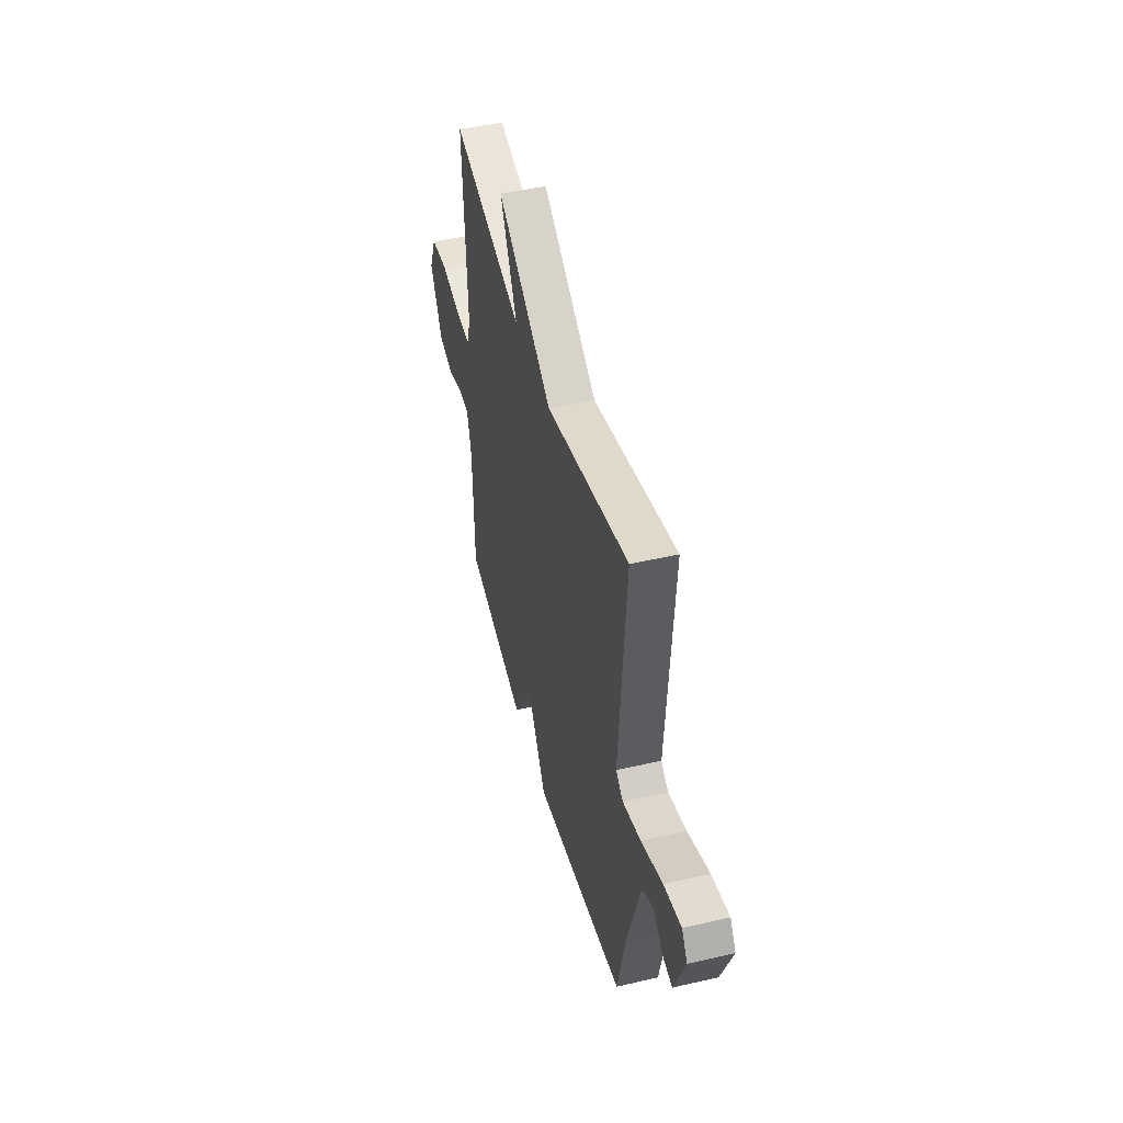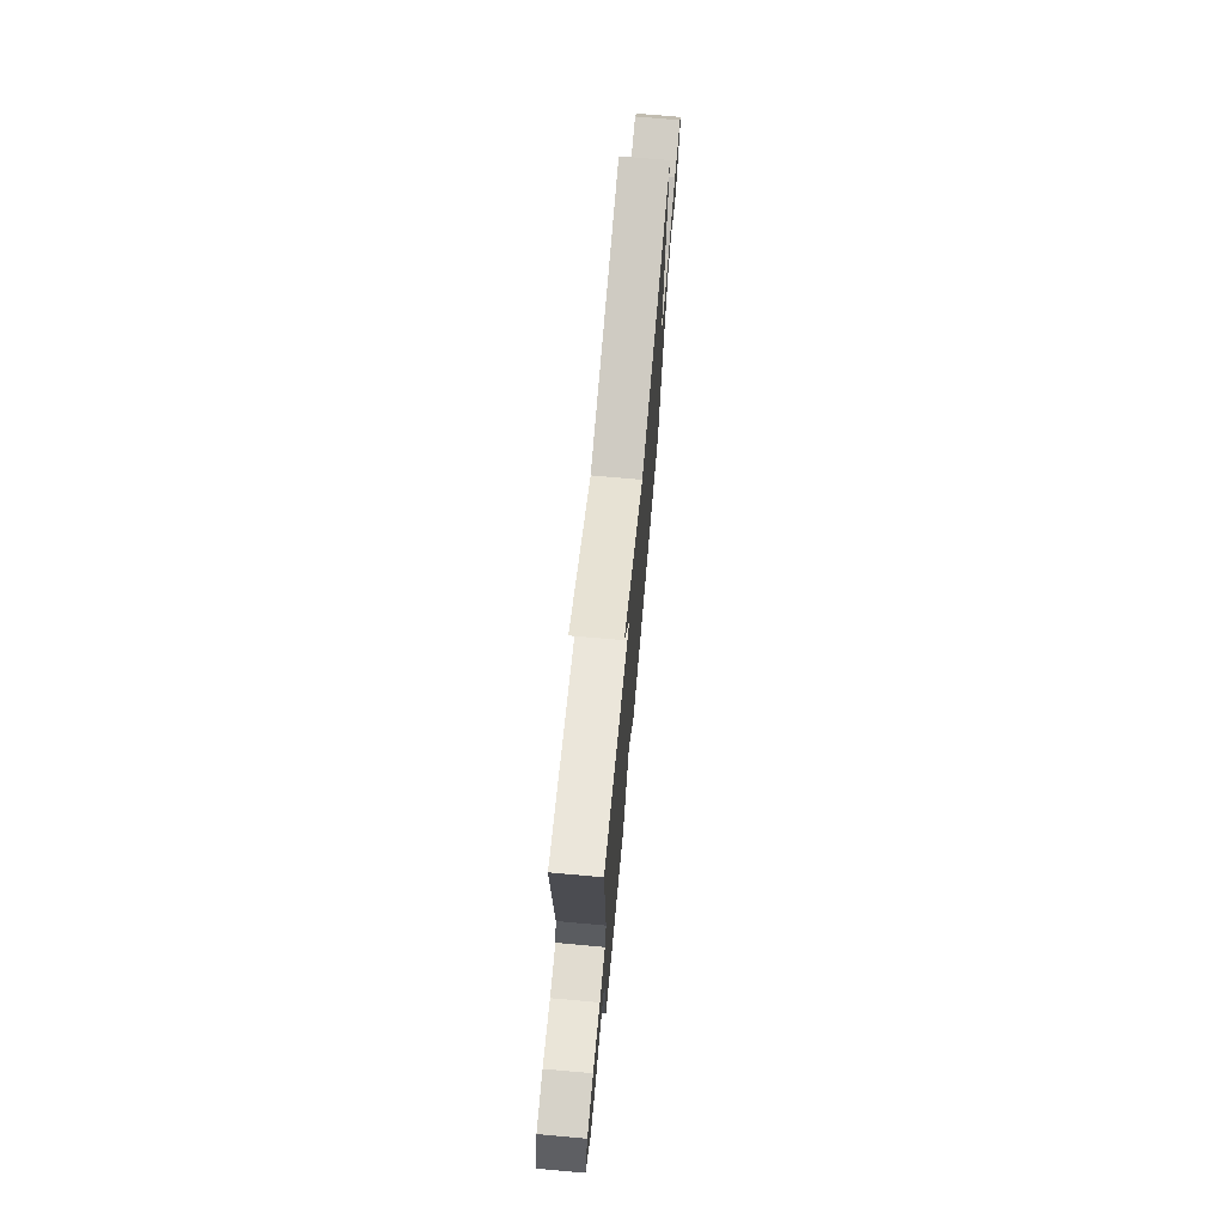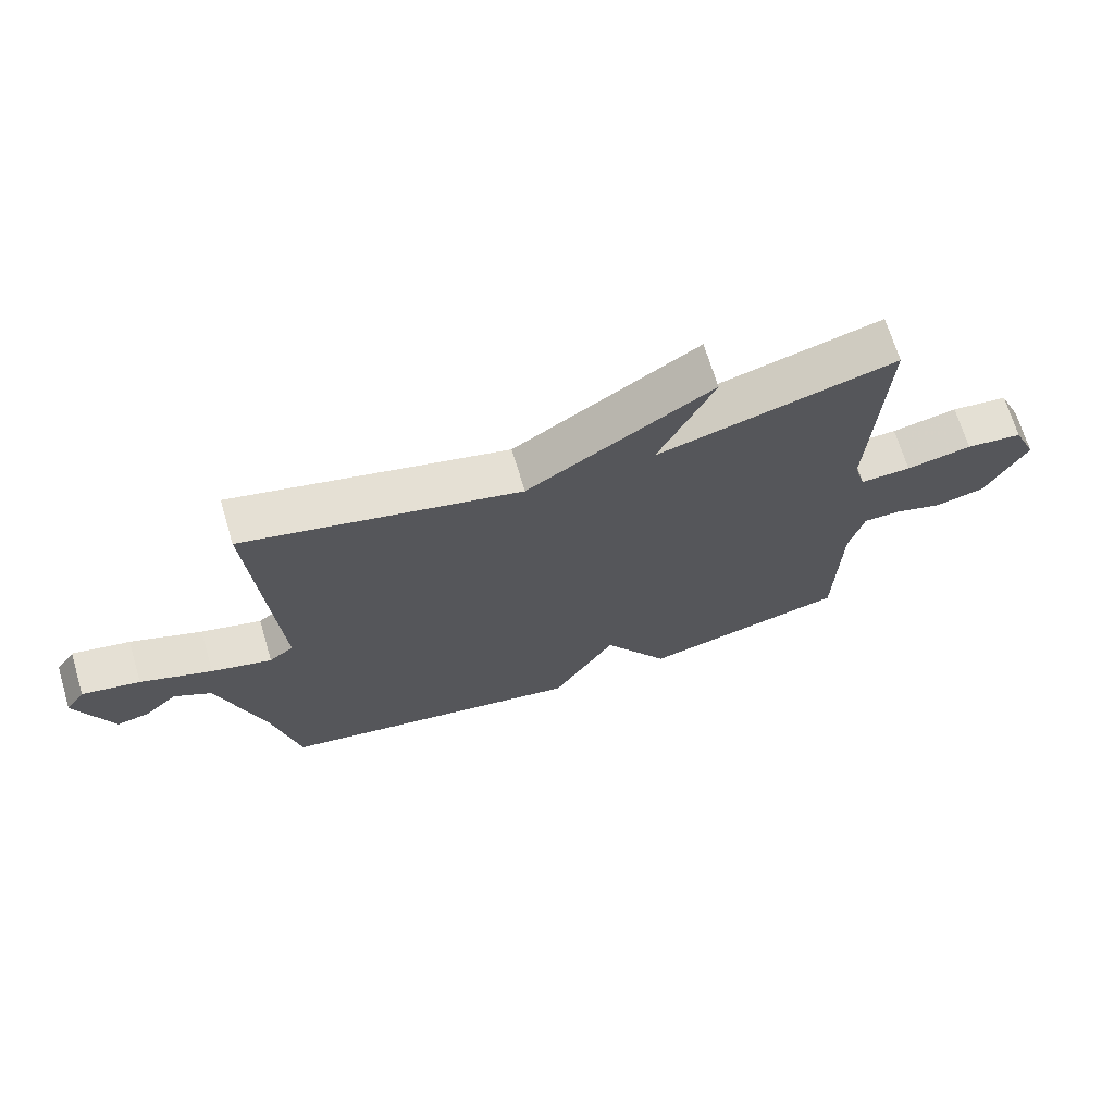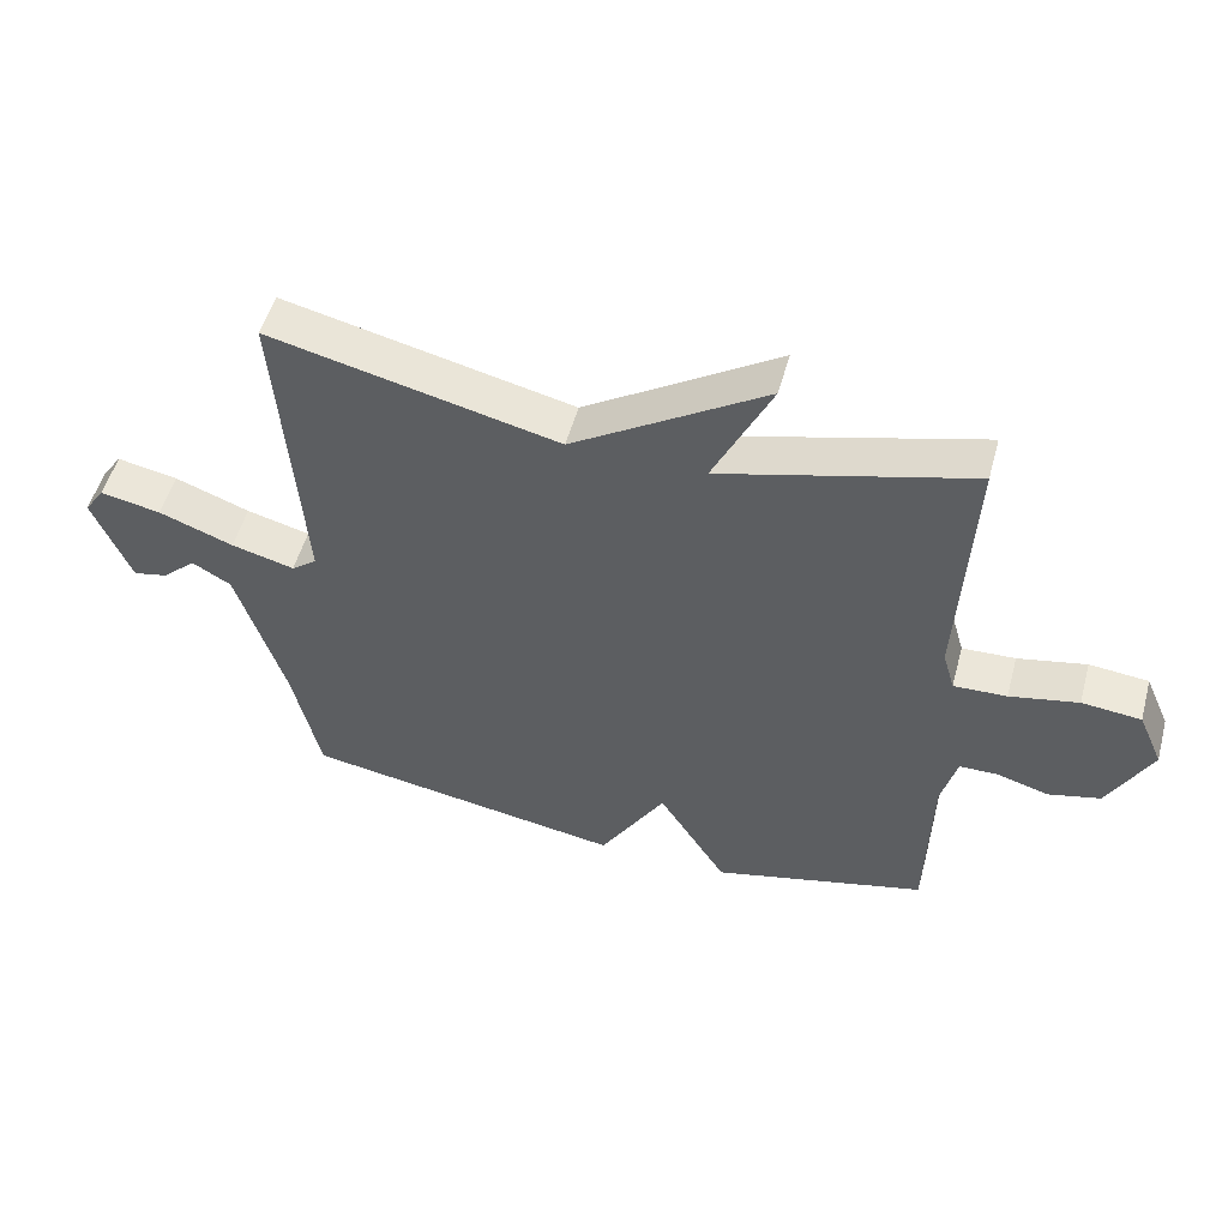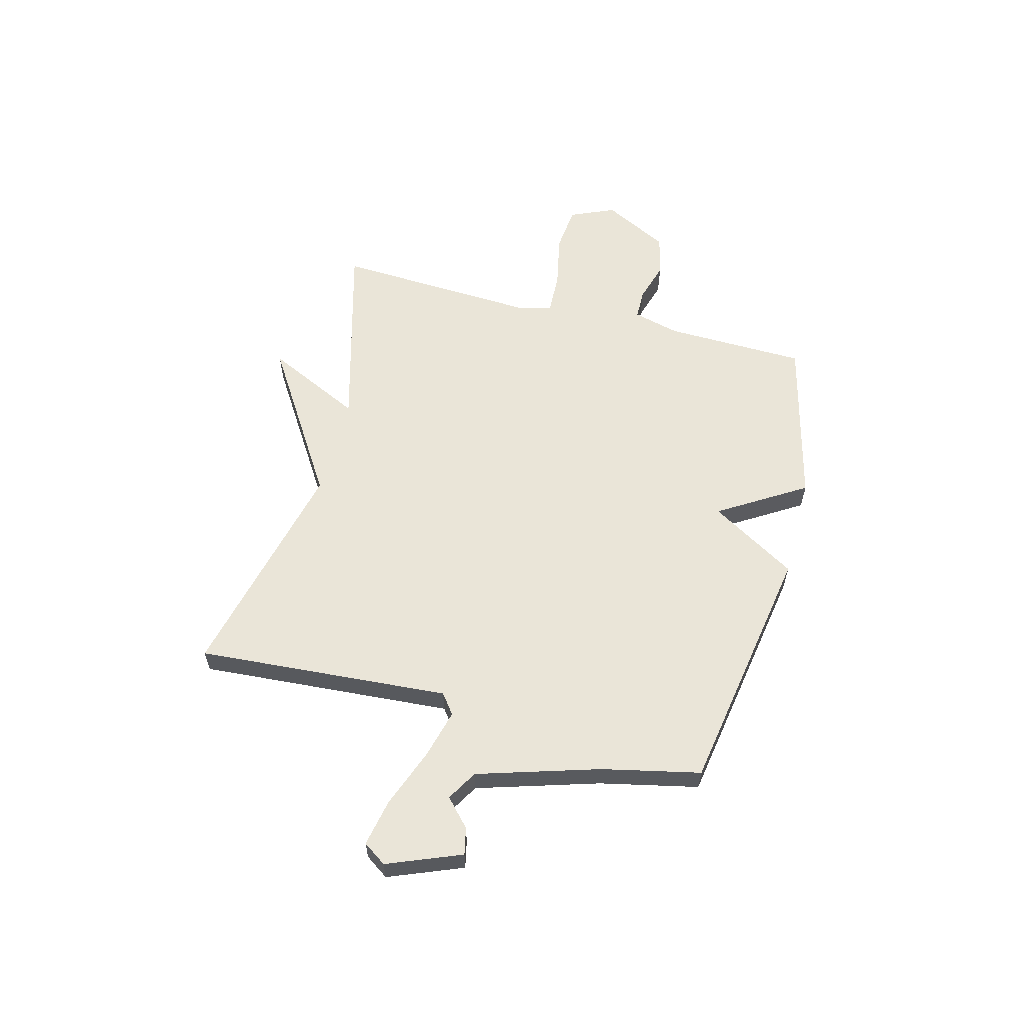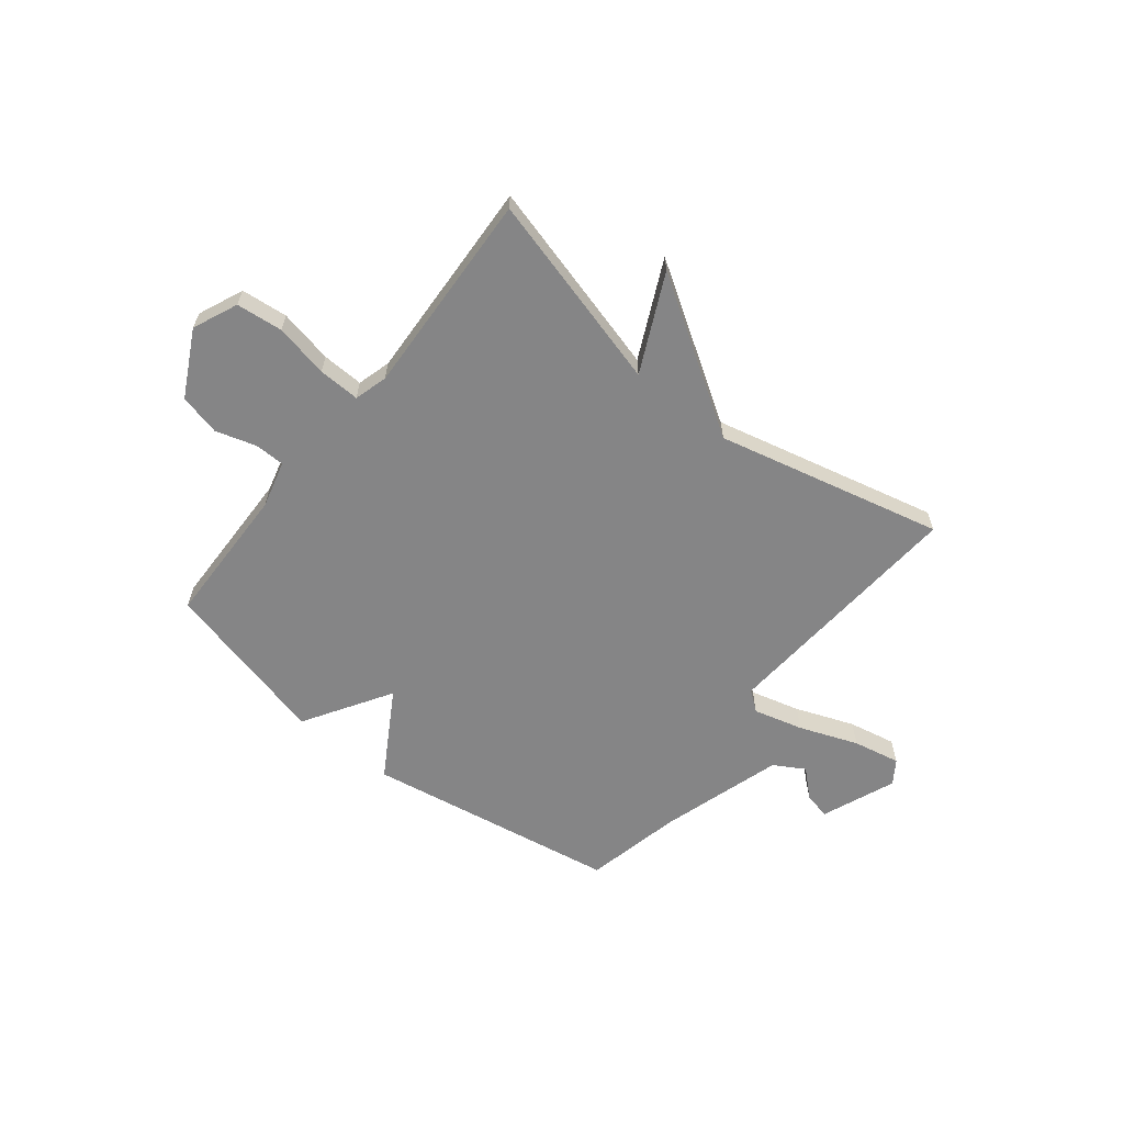
<metadata>
{"format":"obj","ext":"obj","renderer":"f3d","projection":"perspective","resolution":1024,"background":"white","views":[{"elev":46.3,"azim":75.3,"up":"+Z"},{"elev":71.6,"azim":-84.9,"up":"+Z"},{"elev":68.8,"azim":163.3,"up":"+Z"},{"elev":52.1,"azim":-164.9,"up":"+Z"},{"elev":59.1,"azim":104.7,"up":"+Y"},{"elev":-61.9,"azim":-38.4,"up":"+Y"}]}
</metadata>
<code>
v 0.5 0.07 -0.5
v 0.02 0.07 -0.58
v -0.078 0.07 -0.416
v -0.18 0.07 -0.58
v -0.5 0.07 -0.5
v -0.506 0.07 -0.232
v -0.529 0.07 -0.143
v -0.586 0.07 -0.142
v -0.663 0.07 -0.165
v -0.741 0.07 -0.146
v -0.805 0.07 -0.022
v -0.768 0.07 0.063
v -0.68 0.07 0.072
v -0.578 0.07 0.051
v -0.499 0.07 0.048
v -0.481 0.07 0.111
v -0.5 0.07 0.5
v -0.129 0.07 0.399
v -0.216 0.07 0.582
v 0.071 0.07 0.399
v 0.5 0.07 0.5
v 0.465 0.07 0.021
v 0.503 0.07 -0.008
v 0.597 0.07 0.017
v 0.708 0.07 0.059
v 0.798 0.07 0.077
v 0.828 0.07 0.033
v 0.772 0.07 -0.107
v 0.721 0.07 -0.096
v 0.67 0.07 -0.049
v 0.612 0.07 -0.083
v 0.541 0.07 -0.314
v 0.5 0 -0.5
v 0.02 0 -0.58
v -0.078 0 -0.416
v -0.18 0 -0.58
v -0.5 0 -0.5
v -0.506 0 -0.232
v -0.529 0 -0.143
v -0.586 0 -0.142
v -0.663 0 -0.165
v -0.741 0 -0.146
v -0.805 0 -0.022
v -0.768 0 0.063
v -0.68 0 0.072
v -0.578 0 0.051
v -0.499 0 0.048
v -0.481 0 0.111
v -0.5 0 0.5
v -0.129 0 0.399
v -0.216 0 0.582
v 0.071 0 0.399
v 0.5 0 0.5
v 0.465 0 0.021
v 0.503 0 -0.008
v 0.597 0 0.017
v 0.708 0 0.059
v 0.798 0 0.077
v 0.828 0 0.033
v 0.772 0 -0.107
v 0.721 0 -0.096
v 0.67 0 -0.049
v 0.612 0 -0.083
v 0.541 0 -0.314
f 28 29 30
f 27 28 30
f 26 27 30
f 25 26 30
f 24 25 30 31
f 23 24 31 32
f 20 21 22
f 18 19 20 22
f 23 32 1
f 22 23 1
f 18 22 1
f 17 18 1
f 16 17 1
f 12 13 14
f 11 12 14
f 10 11 14
f 9 10 14
f 8 9 14
f 7 8 14 15
f 15 16 1
f 7 15 1
f 6 7 1
f 3 4 5 6
f 1 2 3
f 1 3 6
f 62 61 60
f 62 60 59
f 62 59 58
f 62 58 57
f 63 62 57 56
f 64 63 56 55
f 54 53 52
f 54 52 51 50
f 33 64 55
f 33 55 54
f 33 54 50
f 33 50 49
f 33 49 48
f 46 45 44
f 46 44 43
f 46 43 42
f 46 42 41
f 46 41 40
f 47 46 40 39
f 33 48 47
f 33 47 39
f 33 39 38
f 38 37 36 35
f 35 34 33
f 38 35 33
f 1 33 34 2
f 2 34 35 3
f 3 35 36 4
f 4 36 37 5
f 5 37 38 6
f 6 38 39 7
f 7 39 40 8
f 8 40 41 9
f 9 41 42 10
f 10 42 43 11
f 11 43 44 12
f 12 44 45 13
f 13 45 46 14
f 14 46 47 15
f 15 47 48 16
f 16 48 49 17
f 17 49 50 18
f 18 50 51 19
f 19 51 52 20
f 20 52 53 21
f 21 53 54 22
f 22 54 55 23
f 23 55 56 24
f 24 56 57 25
f 25 57 58 26
f 26 58 59 27
f 27 59 60 28
f 28 60 61 29
f 29 61 62 30
f 30 62 63 31
f 31 63 64 32
f 32 64 33 1

</code>
